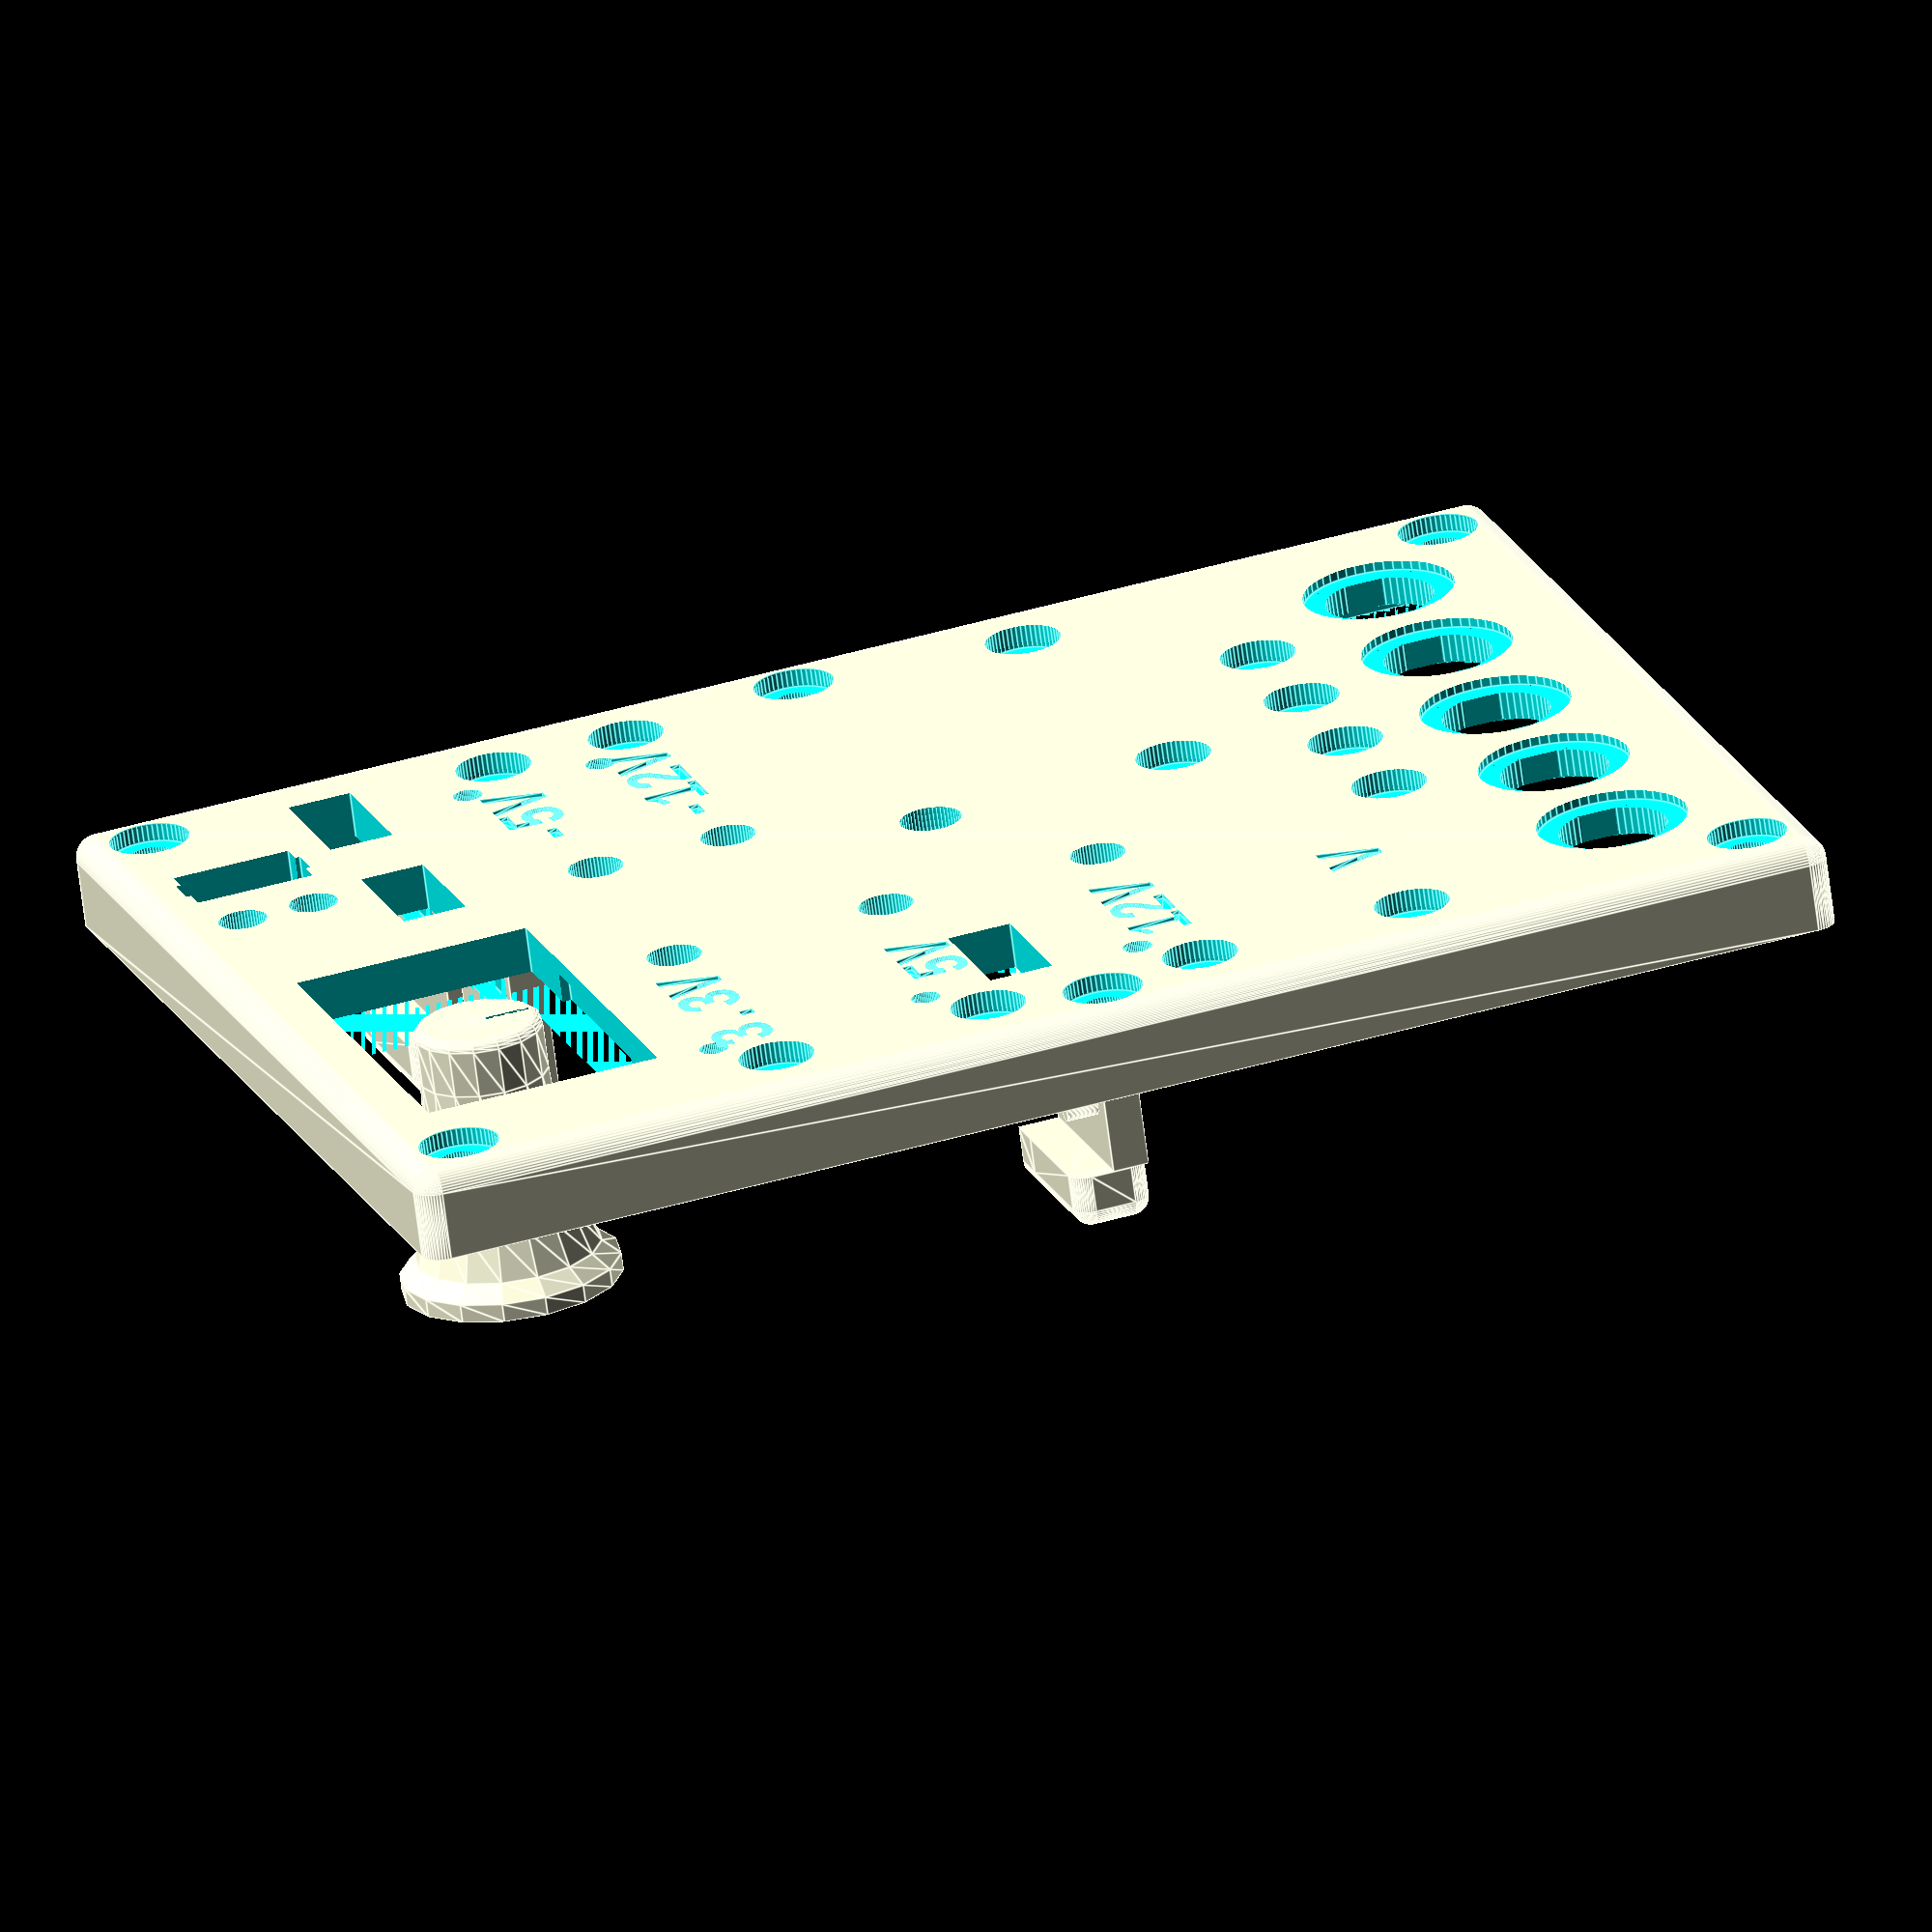
<openscad>
// all measurements in mm
PanelThickness = 5;
WallThickness = 2;
MountScrewDiameter = 4.8;
MountScrewHeadSize = 8.5;
Adjustment = 0.1;
OutsideSize = [120, 160, 210];
FrontPanelLip = PanelThickness*2;
OutsideChamfer = 2.5;
InternalChamfer = 1;

proto=false;
target = "panel";   // One of "panel", "text", "box"

$fn=50;

// A module to make cubes with rounded corners
// size and center are the same as cube()
// chamfer is the radius of the rounded chamfer, this produces strange effects if greater than half a size
// mode tells the module which sides to round
//   "around" - The outside corners "around" the cube
//   "corner" - All edges extending from one rounded corner are rounded
//   "side" - All edges extending from two adjacent rounded corners are rounded
//   "top" - All corners around the top are rounded, as well as all edges between and all vertical edges
module chamcube(size, chamfer, center=false, mode) { // Valid Modes: "around", "top", "side" or "corner"
    if (!is_list(size)) { size = [size, size, size]; }
    function top_corners_centered(size) = [  [-size[0]/2, -size[1]/2, size[2]/2],
                                    [-size[0]/2, size[1]/2, size[2]/2], 
                                    [size[0]/2, size[1]/2, size[2]/2],
                                    [size[0]/2, -size[1]/2, size[2]/2], 
                                    ];
    module top_1(mode, r) {
        if (mode == "around") cylinder(h=r*2, r=r, center=true);
        else sphere(r=r);
    }
    module top_2(mode, r) {
        if (mode == "around") cylinder(h=r*2, r=r, center=true);
        else if (mode == "corner") rotate([90,0,0]) cylinder(h=r*2, r=r, center=true);
        else sphere(r=r);
    }
    module top_3(mode, r) {
        if (mode == "around") cylinder(h=r*2, r=r, center=true);
        else if (mode == "corner") cube(r*2, center=true);
        else if (mode == "side") rotate([0,90,0]) cylinder(h=r*2, r=r, center=true);
        else sphere(r=r);
    }
    module top_4(mode, r) {
        if (mode == "around") cylinder(h=r*2, r=r, center=true);
        else if (mode == "corner" || mode == "side") rotate([0,-90,0]) cylinder(h=r*2, r=r, center=true);
        else sphere(r=r);
    }
    module bot_1(mode, r) {
        cylinder(h=r*2, r=r, center=true);
    }
    module bot_2(mode, r) {
        if (mode == "corner") cube(r*2, center=true);
        else cylinder(h=r*2, r=r, center=true);
    }
    module bot_3(mode, r) {
        if (mode == "corner" || mode == "side") cube(r*2, center=true);
        else cylinder(h=r*2, r=r, center=true);
    }
    module bot_4(mode, r) {
        if (mode == "corner" || mode == "side") cube(r*2, center=true);
        else cylinder(h=r*2, r=r, center=true);
    }
    function adjust(v1, v2) = [v1.x*v2.x, v1.y*v2.y, v1.z*v2.z];
    translate(center?[0,0,0]:size/2) {
        hull() {
            corner_move = size/2 - [chamfer, chamfer, chamfer];
            translate(adjust(corner_move, [+1,+1,+1])) top_1(mode, chamfer);
            translate(adjust(corner_move, [+1,-1,+1])) top_2(mode, chamfer);
            translate(adjust(corner_move, [-1,-1,+1])) top_3(mode, chamfer);
            translate(adjust(corner_move, [-1,+1,+1])) top_4(mode, chamfer);
            
            translate(adjust(corner_move, [+1,+1,-1])) bot_1(mode, chamfer);
            translate(adjust(corner_move, [+1,-1,-1])) bot_2(mode, chamfer);
            translate(adjust(corner_move, [-1,-1,-1])) bot_3(mode, chamfer);
            translate(adjust(corner_move, [-1,+1,-1])) bot_4(mode, chamfer);
        }
    }
}


module abox(size, chamfer, mode, center=false) {
    if (proto) cube(size, center=center);
    else chamcube(size, chamfer, mode=mode, center=center);
}

module KnobIndicator() {
    total_height = 30;
    top_radius = 7;
    center_open = 1;
    outer_chamfer = 1;
    indicator_length = top_radius - center_open - outer_chamfer;
    indicator_depth = 0.5;
    translate([0,0,-total_height]) intersection() {
        translate([0,-indicator_length/2-center_open,30]) cube([0.5, indicator_length, indicator_depth*2], center=true);
        cube([top_radius*2, top_radius*2, total_height*2+0.001],center=true);
    }
}

module Knob() {
    base_radius = 12;
    base_height = 2;
    contour_height = 24;
    total_height = 30;
    top_radius = 7;
    hole_depth = 12;
    hole_radius = 3.4+Adjustment;
    key_offset = 0.6;
    key_depth = 10;
    indicator_to_key_angle = 90-64;
    module MainKnobBody() {
        difference() {
            square(size=[base_radius, total_height]);
            union() {
                translate([base_radius, contour_height])
                    resize([2*(base_radius-top_radius),2*(contour_height-base_height)]) circle(r=1);
                
                translate([top_radius, contour_height]) square(size=[base_radius, total_height]);
                translate([top_radius-1, total_height-1]) difference() { square([1,1]);  circle(r=1); }
            }
        }
    }
    difference() {
        translate([0,0,-total_height]) {
            difference() {
                rotate_extrude($fn=16) MainKnobBody();
                cylinder(r=hole_radius, h=hole_depth);
            }
            rotate(indicator_to_key_angle)
                translate([key_offset,-hole_radius,hole_depth-key_depth])
                    cube([hole_radius, hole_radius*2, key_depth]);
        }
        
        KnobIndicator();
    }
}

MountHoleWidth = 10;
function MountHoleLeft(width=OutsideSize.x) = width - WallThickness - MountHoleWidth/2;
function MountHoleRight(width=OutsideSize.x) = WallThickness + MountHoleWidth/2;
function MountHoleTop(height=OutsideSize.y) = MountHoleLeft(height);
function MountHoleMid(height=OutsideSize.y) = height/2;
function MountHoleBot(height=OutsideSize.y) = WallThickness + MountHoleWidth/2;

module MountScrewHole(head_depth=2, thickness=10) {
    translate([0,0,-thickness]) cylinder(r=MountScrewDiameter/2+Adjustment, h=thickness+0.001);
    translate([0,0,-head_depth]) cylinder(r=MountScrewHeadSize/2+Adjustment, h=head_depth+0.001);
}


module ScrewMount(depth, type="") {  // Type is "flip", "side" or "standard"
    support_thickness = 1;
    half=MountHoleWidth/2;
    rotation = (type=="flip" || type=="side")?0:-90;
    translate([0,0,-depth/2]) {
        difference() {
            rotate([0,0,rotation])
                chamcube([MountHoleWidth,MountHoleWidth,depth],1, center=true, mode=(type=="side")?"side":"corner");
            cylinder(r=MountScrewDiameter/2+Adjustment, h=depth+0.001, center=true);
        }
        intersection() {
            translate([0,0,-depth/2]) rotate([0,0,rotation])
                chamcube([MountHoleWidth,MountHoleWidth,depth*2],1, center=true, mode=type=="side"?"side":"corner");
            union() {
                if(type == "side" || type != "flip") {
                    translate([-half,-half+support_thickness/2,-half-depth]) rotate([90,0,0])
                        linear_extrude(height=support_thickness, center=true) {
                            polygon([[MountHoleWidth,MountHoleWidth],[0,MountHoleWidth],[0,0]]);
                    }
                }
                if (type == "side" || type == "flip") {
                    translate([-half,half-support_thickness/2,-half-depth]) rotate([90,0,0])
                        linear_extrude(height =support_thickness, center=true) {
                            polygon([[MountHoleWidth,MountHoleWidth],[0,MountHoleWidth],[0,0]]);
                    }
                }
            }
        }
    }
}

module LedSocket() {
    // Center is aligned with panel front-face (clearance 20mm back, 1mm forward)
    translate([0,0,-4.5]) cylinder(r=(3/2)+Adjustment, h=5.5);
    translate([0,0,-18.5]) cylinder(r=(3.8/2)+Adjustment, h=15);
}
module LedSocket5() {
    // Center is aligned with panel front-face (clearance 20mm back, 1mm forward)
    translate([0,0,-7.5]) cylinder(r=(5.1/2)+Adjustment, h=8.5);
    translate([0,0,-21.5]) cylinder(r=(5.6/2)+Adjustment, h=15);
}
module PortHole() {
    // Center aligned with panel front-face (clearance 20mm back, 1mm forward)
    translate([0,0,-10]) cylinder(r=2+Adjustment, h=20, center=true);
    translate([0,0,-2.5]) cylinder(r=4+Adjustment, h=3.5);
}

module PortSupport(thickness) {
    // holder for 7mm diameter hex nut
    depth = 2;
    // hex, 7mm across narrow, 3mm deep
    translate([0,0,-thickness-depth])

    difference() {
        cylinder(r=6, h=depth);
        rotate_extrude($fn=6) {square(4);}
    }
}
module FuseSocket(panelThickness=PanelThickness) {
    // Center is aligned with panel front face (clearnce back 25mm)
    translate([0,0,-1]) cylinder(r=8.1+Adjustment, h=2);
    if (!proto) {
        intersection() {
            cylinder(r=5.8+Adjustment, h=10, center=true);
            cube([11+Adjustment,12,10], center=true);
        }
    }
    translate([0,0,-(panelThickness+9)]) cylinder(r=8.1+Adjustment, h=10);
}



module VoltmeterAmmeterSocket() {
    translate([0,0,-10]) cube([45+(2*Adjustment), 26, 21], center=true);
    translate([0,0,-3-1.8]) cube([24, 28, 6], center=true);
}

module GroundBank(count) {
    for (x = [-count/2 : 1 : count/2]) {
        translate([x*15,0,0]) PortHole();
    }
}

module SelectorKnobHole(panelThickness) {
    translate([0,0,-20]) cylinder(r=3.25+Adjustment, h=21);
    
    backWasher = min(panelThickness, 6)-1;
    translate([0,0,-(backWasher+8)]) cylinder(r=23.8/2, h=8);
}

module SelectorKnobSupport(panelThickness) {
    backWasher = min(panelThickness, 6)-1;
    support_wall_thickness = 2;
    support_wall_height = 6;
    translate([0,0,-support_wall_height-backWasher-1]) difference() {
        cylinder(r=23.8/2+support_wall_thickness, h=support_wall_height);
        translate([0,0,-0.005]) cylinder(r=23.8/2, h=support_wall_height+0.01);
    }
    rotate([0,0,18]) translate([0,support_wall_thickness+1,1-support_wall_height-panelThickness])
        rotate([90,0,0]) translate([0,0,-23.8/2]) cylinder(h=1, r=1);
    
    rotate([0,0,180+18]) translate([0,support_wall_thickness+1,1-support_wall_height-panelThickness])
        rotate([90,0,0]) translate([0,0,-23.8/2]) cylinder(h=1, r=1);
}

module MainPowerIndicators(horizontal=false) {
    translate([6,0,-10]) cube([8.5,13,21], center=true);
    translate([6,0,-10]) cube([3.6,14, 21], center=true);
    translate([-6,4,0]) LedSocket5();
    translate([-6,-4,0]) LedSocket5();
}

module USBPortHole() {
    translate([0, 0, -10]) cube([14.6, 7, 21], center=true);
}

module USBSupport(PanelThickness, peg=false) {
    
    offset_to_bottom_of_hole = 3.5; // Half of the height of USBPortHole
    support_plate_below_hole = 3; // How far down below that hole do we go to get to the circuit board bottom
    support_thickness = 4;  // How thick do we want our support plate
    support_width = 19;   // How wide
    screw_hole_distance_from_front = 17.3; // How far from the front panel to the support hole
    back_support = 6.5;                     // how much behind the screwhole are we supporting with plastic
    support_depth = screw_hole_distance_from_front + back_support - PanelThickness;
    
    screw_hole_x_offset = 6;
    screw_hole_diameter = 3;
    peg_diameter = 2;
    peg_height = 3.5;
    clearance_for_solder = [16, 2, 9];  // The pocket in this shape for the USB solder connectors
    backstop_height = support_thickness+peg_height + 1;
    backstop_width = 6;
    
    translate([0, -offset_to_bottom_of_hole-support_plate_below_hole, -PanelThickness])
    union() {
        difference() {
            translate([0, -support_thickness/2,-(support_depth/2)])
                cube([support_width, support_thickness, support_depth], center=true);
            union() {
                translate([0, -clearance_for_solder[1]/2+0.01, -clearance_for_solder[2]/2])
                    cube(clearance_for_solder + [0,0.02,0], center=true);
                if (!peg) {
                    translate([0, 0.01, PanelThickness-screw_hole_distance_from_front])
                    {
                        translate([screw_hole_x_offset,0,0]) rotate([90,0,0])
                            cylinder(r=screw_hole_diameter/2+Adjustment, h = support_thickness+0.02);
                        translate([-screw_hole_x_offset,0,0]) rotate([90,0,0])
                            cylinder(r=screw_hole_diameter/2+Adjustment, h = support_thickness+0.02);
                    }
                }
            }
        }
        if (peg) {
            translate([0, 0, PanelThickness-screw_hole_distance_from_front])
            {
                translate([screw_hole_x_offset,0,0]) rotate([-90,0,0]) cylinder(r=peg_diameter/2, h = peg_height);
                translate([-screw_hole_x_offset,0,0]) rotate([-90,0,0]) cylinder(r=peg_diameter/2, h = peg_height);
            }
            translate([0,+0.25,-support_depth-(backstop_width/2)]) rotate([0,180,0])
                chamcube([support_width, backstop_height, backstop_width], 2, center=true, mode="side");
        }
    }
        
}


module Text(text) {
    translate([0,0,-0.5]) linear_extrude(height=0.5005)
            text(text=text, halign="center", valign="center", size=7, font="Liberation Mono:style=Bold");
}

module KnobIndicatorPrint(size=OutsideSize) {
    translate([0,0,-1]) {
        expansion = 10;
        translate([-2*expansion, -expansion, 0]) cylinder(h=1, r=1);
        translate([-2*expansion, expansion+size.y, 0]) cylinder(h=1, r=1);
        translate([2*expansion+size.x, expansion+size.y, 0]) cylinder(h=1, r=1);
        translate([2*expansion+size.x, -expansion, 0]) cylinder(h=1, r=1);
    }
    KnobIndicator();
}

module PanelText(size=OutsideSize) {
    translate([0,0,-1]) {
        expansion = 10;
        translate([-2*expansion, -expansion, 0]) cylinder(h=1, r=1);
        translate([-2*expansion, expansion+size.y, 0]) cylinder(h=1, r=1);
        translate([2*expansion+size.x, expansion+size.y, 0]) cylinder(h=1, r=1);
        translate([2*expansion+size.x, -expansion, 0]) cylinder(h=1, r=1);
    }
    
    LabelOffset = 17;
    switchBankLoc = [10, 116, 0];
    switchYSep = 24;
    translate(switchBankLoc) {
        translate([LabelOffset, 1-0 * switchYSep, 0]) Text("3.3V");
        translate([LabelOffset, 1-1 * switchYSep, 0]) Text("5V");
        translate([LabelOffset, 1-2 * switchYSep, 0]) Text("12V");
        translate([LabelOffset, 1-3 * switchYSep, 0]) Text("V");
    }

    negativeBankLoc = [110, 115, 0];
    negativeYSep = 15;
    translate(negativeBankLoc) {
        translate([-LabelOffset, 1-0 * negativeYSep, 0]) Text("-5V");
        translate([-LabelOffset, 1-1 * negativeYSep, 0]) Text("-12V");
    }
    
    translate([40, 140, 0]) KnobIndicator();
}


module Panel(size=OutsideSize,
             frontPanelThickness=FrontPanelLip,
             outerChamfer=OutsideChamfer,
             innerChamfer=InternalChamfer) {
    mainSwitchLoc = [90, 148, 0];
    voltmeterLoc = [40, 140, 0];
    usbLoc = [[80, 134, 0], [105, 134, 0], [24, 86, 0]];
                 
    switchBankLoc = [10, 116, 0];
    switchYSep = 24;
    selectorOffset = 20;
    negativeBankLoc = [110, 115, 0];
    negativeYSep = 15;
                 
    groundBankLoc = [45, 35, 0];
    groundBankOffsets = [[0,0,0], [15, 0, 0], [30, 0, 0], [45, 0, 0], [65,20,0]];
    extraPorts = [[67.5, 52, 0]];
    fuseBoxLoc = [20, 18, 0];
    fuseCount = 5;
                 
    cableRuns = [[35,[30, 60, 105]], [39,[77.5]], [92, [90, 110]], [100,[30, 50]]];   // [X, [Y's]]
                 
    
    module BoxLid(size, frontPanelThickness, outerChamfer, innerChamfer) {
        translate([0,0,-frontPanelThickness+PanelThickness]) {
            difference() {
                translate([0,0,-PanelThickness])
                    abox([size.x,size.y,frontPanelThickness], outerChamfer, mode="top");
                translate([WallThickness/2-Adjustment/2,WallThickness/2-Adjustment/2,-PanelThickness-0.001])
                    abox([size.x-WallThickness+Adjustment,
                            size.y-WallThickness+Adjustment,
                            frontPanelThickness-PanelThickness],
                                innerChamfer, mode="top");
            }
        }
    }
    module CableRun() {
        thick=2;
        height=3;
        radius=6;
        translate([0,0,-height]) {
            rotate([-90,0,0]) rotate_extrude(convexity = 10, angle=180) translate([radius, 0, 0]) circle(r = thick);
            translate([-radius,0,0]) cylinder(r=thick,h=height);
            translate([radius,0,0]) cylinder(r=thick,h=height);
        }
    }
    module VoltagePanelHoles (name, thickness, voltageOnly=false, reversed=false) {
        SwitchOffset = reversed?-35:35;
        PortOffset = 0;
        LedOffset = reversed?-6.3:6.3;
        LabelOffset = reversed?-17:17;
        LedOffset_Y = 5;
        
        module SwitchHole () {
            // Shape for mounting a vertical switch hole, full-depth
            // meant to be used with difference against a panel or holding block for the base
            // Center aligned with panel front-face
            translate([0,0,-4]) {
                translate([-4,-6.5,-10]) cube([8+(2*Adjustment), 13+(2*Adjustment), 10]);
                translate([0,0,-1]) cylinder(r=(5.8/2)+Adjustment,h=6);
            }
        }   
        translate([LabelOffset,1,0]) Text(name);
        translate([PortOffset,0,0]) PortHole();
        if (!voltageOnly) {
            translate([SwitchOffset,0,0]) SwitchHole();
            translate([LedOffset,LedOffset_Y,0]) LedSocket();
        }
    }
    

    
    difference () {
        BoxLid(size, frontPanelThickness, outerChamfer, innerChamfer);
        union () {
           translate(switchBankLoc) {
                translate([0, -0 * switchYSep, 0]) VoltagePanelHoles("3.3V", PanelThickness);
                translate([0, -1 * switchYSep, 0]) VoltagePanelHoles("5V", PanelThickness);
                translate([0, -2 * switchYSep, 0]) VoltagePanelHoles("12V", PanelThickness);
                translate([0, -3 * switchYSep, 0]) VoltagePanelHoles("V", PanelThickness, true);
                translate([1.5*switchYSep+selectorOffset,  -1.5*switchYSep, 0]) SelectorKnobHole(PanelThickness);
           }
           
           translate(negativeBankLoc) {
                translate([0, -0 * negativeYSep, 0]) VoltagePanelHoles("-5V", PanelThickness, false, true);
                translate([0, -1 * negativeYSep, 0]) VoltagePanelHoles("-12V", PanelThickness, false, true);
           }
            
           translate(voltmeterLoc) VoltmeterAmmeterSocket();
           for (i = extraPorts) translate(i) PortHole();
           for (i = groundBankOffsets) translate(groundBankLoc + i) PortHole();
           translate(mainSwitchLoc) MainPowerIndicators();
           for (i = usbLoc) translate(i) USBPortHole();
               
           translate([MountHoleRight(),MountHoleTop(),0]) MountScrewHole();
           translate([MountHoleRight(),MountHoleMid(),0]) MountScrewHole();
           translate([MountHoleRight(),MountHoleBot(),0]) MountScrewHole();
            
           translate([MountHoleLeft(),MountHoleTop(),0]) MountScrewHole();
           translate([MountHoleLeft(),MountHoleMid(),0]) MountScrewHole();
           translate([MountHoleLeft(),MountHoleBot(),0]) MountScrewHole();
           for (i = [0:fuseCount-1]) translate(fuseBoxLoc + [20*i,0,0]) FuseSocket();
        }
    }
    translate(switchBankLoc+[1.5*switchYSep+selectorOffset, -1.5*switchYSep, 0]) SelectorKnobSupport(PanelThickness);
    
    for (i = usbLoc) translate(i) USBSupport(PanelThickness, true);
    for (i = groundBankOffsets) translate(groundBankLoc + i) PortSupport(PanelThickness);
    for (i = extraPorts) translate(i) PortSupport(PanelThickness);
    
    for (i = [0:3]) translate(switchBankLoc +[0,-i*switchYSep,0]) PortSupport(PanelThickness);
    for (i = [0:1]) translate(negativeBankLoc + [0,-i*negativeYSep,0]) PortSupport(PanelThickness);
    
    for (i = cableRuns) for (y = i.y) translate([i.x,y,-PanelThickness]) CableRun();
    
    if (proto) {
        %translate([0,0,-PanelThickness]) {
            translate([MountHoleRight(),MountHoleTop(),0]) ScrewMount(10, "flip");
            translate([MountHoleRight(),MountHoleMid(),0]) ScrewMount(10,"side");
            translate([MountHoleRight(),MountHoleBot(),0]) ScrewMount(10);
            
            translate([MountHoleLeft(),MountHoleTop(),0]) ScrewMount(10);
            translate([MountHoleLeft(),MountHoleMid(),0]) ScrewMount(10,"side");
            translate([MountHoleLeft(),MountHoleBot(),0]) ScrewMount(10, "flip");
        }
    }
    
    translate(voltmeterLoc) Knob();
}


module Box(size, outerChamfer, innerChamfer) {
    footInset = [10,30];
    footHeight = 3;
    footFootprint = 15;
    ventOffset = 20;
            
    module BackStencil(height = 10) {
        hole_size = 3.5;
        hole_positions = [[-70,-27,0], [-70,37,0], [68,37,0], [44,-37,0]];

        for (i = hole_positions) translate(i) cylinder(h=height, r=hole_size/2+Adjustment, center=true);
        translate([-22,0,0]) chamcube([78,78,height], 2, center=true, mode="around");  // fan block
        translate([40,1.5,0]) chamcube([60,62,height], 2, center=true, mode="around");
    }
    module Foot(size, height) {
        scale([1,1,2*height/size]) intersection() {
            translate([0,0,size/2]) cube([size + 2*size, size, size], center=true);
            sphere(r=size/2);
        }
    }

    // A negative for making vent holes, the size is the hole size, so the resulting (centered) obj is wider
    module Window(size, barCount) {
        difference() {
            cube(size+[size.z,0,0.002], center=true);
            union() {
                width = size.x+size.z;
                translate([-width/2,0,0]) rotate([90,0,0]) cylinder(r=size.z/2, h=size.y, center=true);
                translate([width/2,0,0]) rotate([90,0,0]) cylinder(r=size.z/2, h=size.y, center=true);
                for (i = [1: barCount])
                   translate([i*width/(barCount+1)-width/2,0,0]) rotate([90,0,0])
                        cylinder(r=size.z/2, h=size.y, center=true);
            }
        }
    }

    difference() {
        union() {
            translate([0,0,PanelThickness])
                abox([size.x,size.y,size.z-2*PanelThickness], outerChamfer, mode="top");
            translate([size.x/2,size.y/2,PanelThickness/2])           // Main Box
                    rotate([0,180,0]) chamcube([size.x-WallThickness,size.y-WallThickness,PanelThickness],
                             innerChamfer, mode="top", center=true);  // Panel Lip
        }
        union() {
            // Main Cavity
            translate([WallThickness,WallThickness,-0.001])
               abox(size - 2*[WallThickness,WallThickness,PanelThickness], innerChamfer, mode="top");

            translate([WallThickness/2,size.y/2+ventOffset,35]) rotate([90,0,90])
                    Window([55, 25, WallThickness], 12);
            translate([size.x-WallThickness/2,size.y/2+ventOffset,35]) rotate([90,0,90])
                    Window([55, 25, WallThickness], 12);
            translate([size.x/2,WallThickness/2,35]) rotate([90,0,0]) Window([45, 30, WallThickness], 10);
            
            translate([size.x/2-10,WallThickness/2,size.z-25-PanelThickness-55]) rotate([90,0,0])
                Window([30, 45, WallThickness], 6);
            
            
            translate([size.x/2,size.y/2,size.z-PanelThickness-1]) rotate([0,0,-90]) BackStencil();
        }
    }

    translate([footInset.x,0,footInset.y]) rotate([90,0,0]) Foot(footFootprint, footHeight);
    translate([size.x-footInset.x,0,footInset.y]) rotate([90,0,0]) Foot(footFootprint, footHeight);
    translate([size.x-footInset.x,0,size.z-footInset.y]) rotate([90,0,0]) Foot(footFootprint, footHeight);
    translate([footInset.x,0,size.z-footInset.y]) rotate([90,0,0]) Foot(footFootprint, footHeight);
    
    translate([MountHoleRight(),MountHoleTop(),0]) rotate([180,0,0]) ScrewMount(10, "flip");
    translate([MountHoleRight(),MountHoleMid(),0]) rotate([180,0,0]) ScrewMount(10,"side");
    translate([MountHoleRight(),MountHoleBot(),0]) rotate([180,0,0]) ScrewMount(10);
    
    translate([MountHoleLeft(),MountHoleTop(),0]) rotate([0,180,0]) ScrewMount(10);
    translate([MountHoleLeft(),MountHoleMid(),0]) rotate([0,180,0]) ScrewMount(10,"side");
    translate([MountHoleLeft(),MountHoleBot(),0]) rotate([0,180,0]) ScrewMount(10, "flip");
}


module TestPanel() {
    USB2 = [40, 13, 0];
 difference () {
        translate([0,0,-PanelThickness]) chamcube([80,37,PanelThickness],2, mode="top");
        union () {
            translate([36, 28, 0]) VoltagePanelHoles("12V", PanelThickness);
            translate([15, 11, 0]) MainPowerIndicators(false);
            
            translate([65, 14, 0]) SelectorKnobHole(PanelThickness);
            translate(USB2) USBPortHole();
            
        }
    }
    translate(USB2) USBSupport(PanelThickness, true);
    translate([65, 14, 0]) SelectorKnobSupport(PanelThickness);
    translate([36+14, 28, 0]) PortSupport(PanelThickness);
}

module TestPanel2() {
    PortLoc = [6, 23, 0];
    USB2 = [10, 12, 0];
    TextLoc = [14,23.5,0];
    HoleLoc = [14,18,0];
    hole_size = 3.4;
 difference () {
        translate([0,0,-PanelThickness]) chamcube([20,29,PanelThickness],2, mode="top");
        union () {
            translate(TextLoc) Text("1");
            translate(PortLoc) PortHole();
            translate(USB2) USBPortHole();
            translate(HoleLoc) cylinder(h=12, r=hole_size/2+Adjustment, center=true);
        }
    }
    translate(USB2) USBSupport(PanelThickness, true);
    translate(PortLoc) PortSupport(PanelThickness);
}
module TestPanel2Text() translate([14,23.5,0]) Text("1");


rotate([180,0,0]) {
    if (target=="text") PanelText(OutsideSize);
    if (target=="panel") Panel(OutsideSize, FrontPanelLip, OutsideChamfer, InternalChamfer);
    if (target=="box") Box(OutsideSize, OutsideChamfer, InternalChamfer);
    if (target=="knobonly") Knob();
    if (target=="knobonly-indicator") KnobIndicatorPrint([0,0]);
}

</openscad>
<views>
elev=248.8 azim=108.3 roll=352.7 proj=o view=edges
</views>
